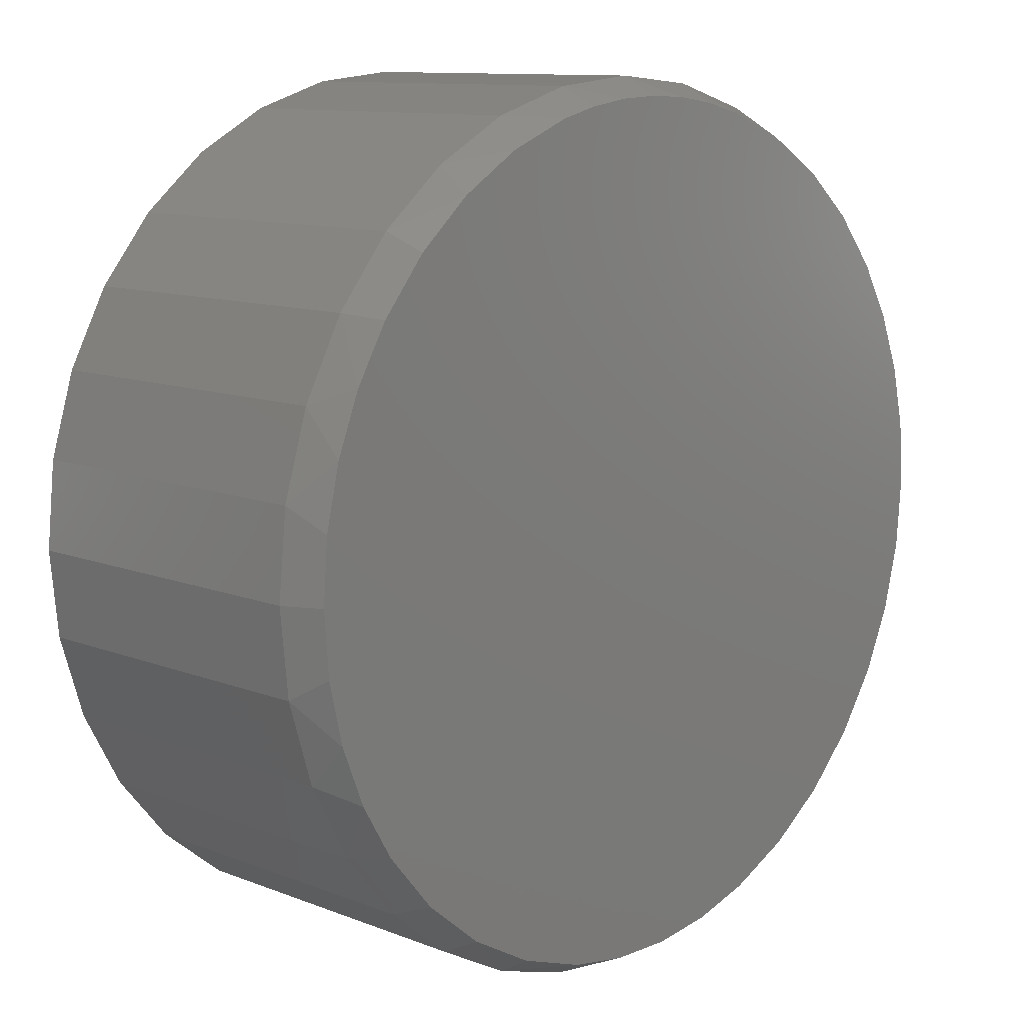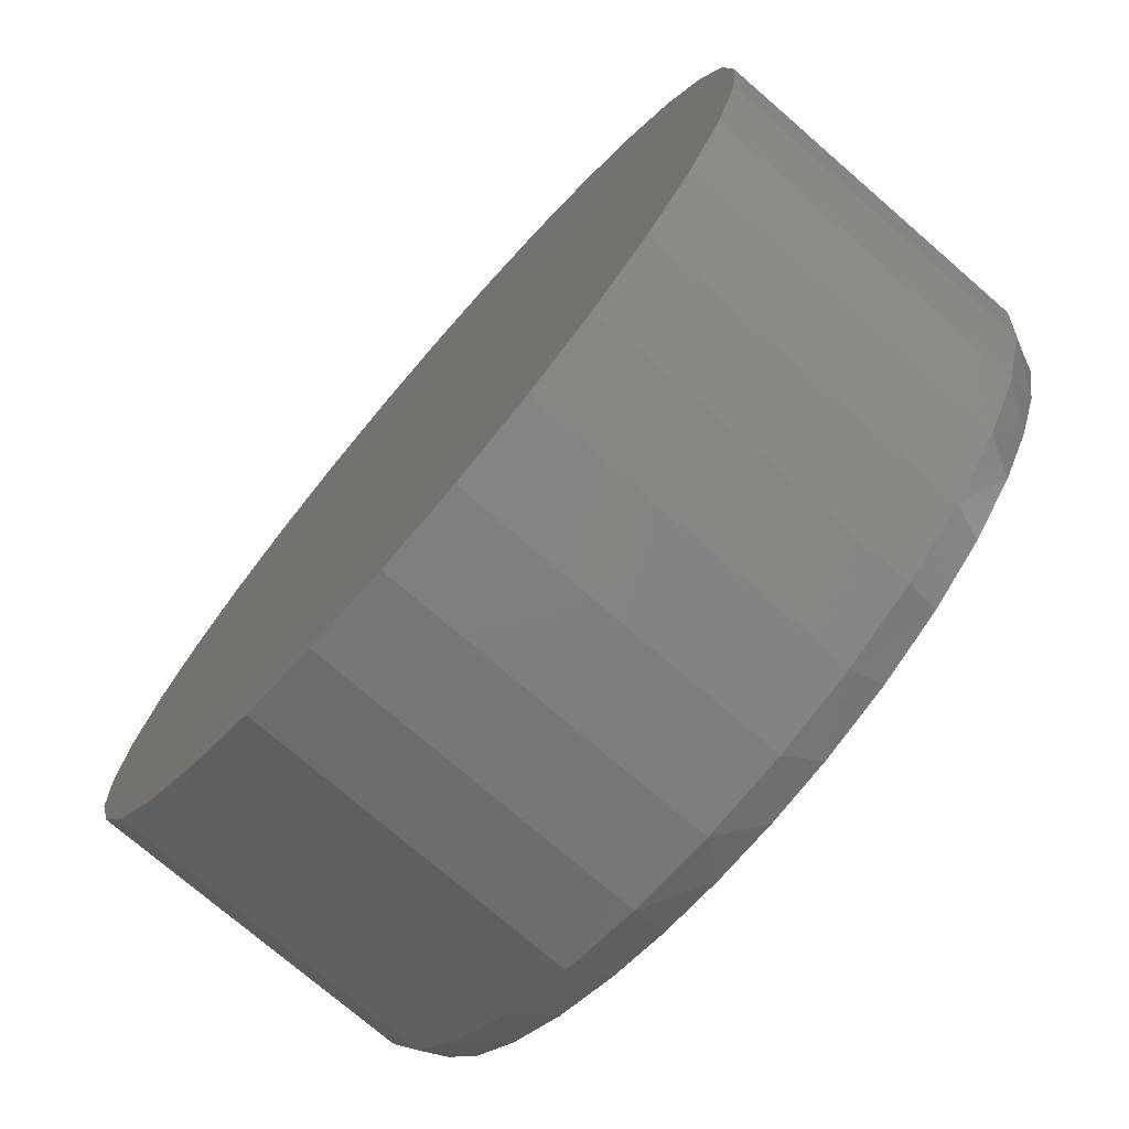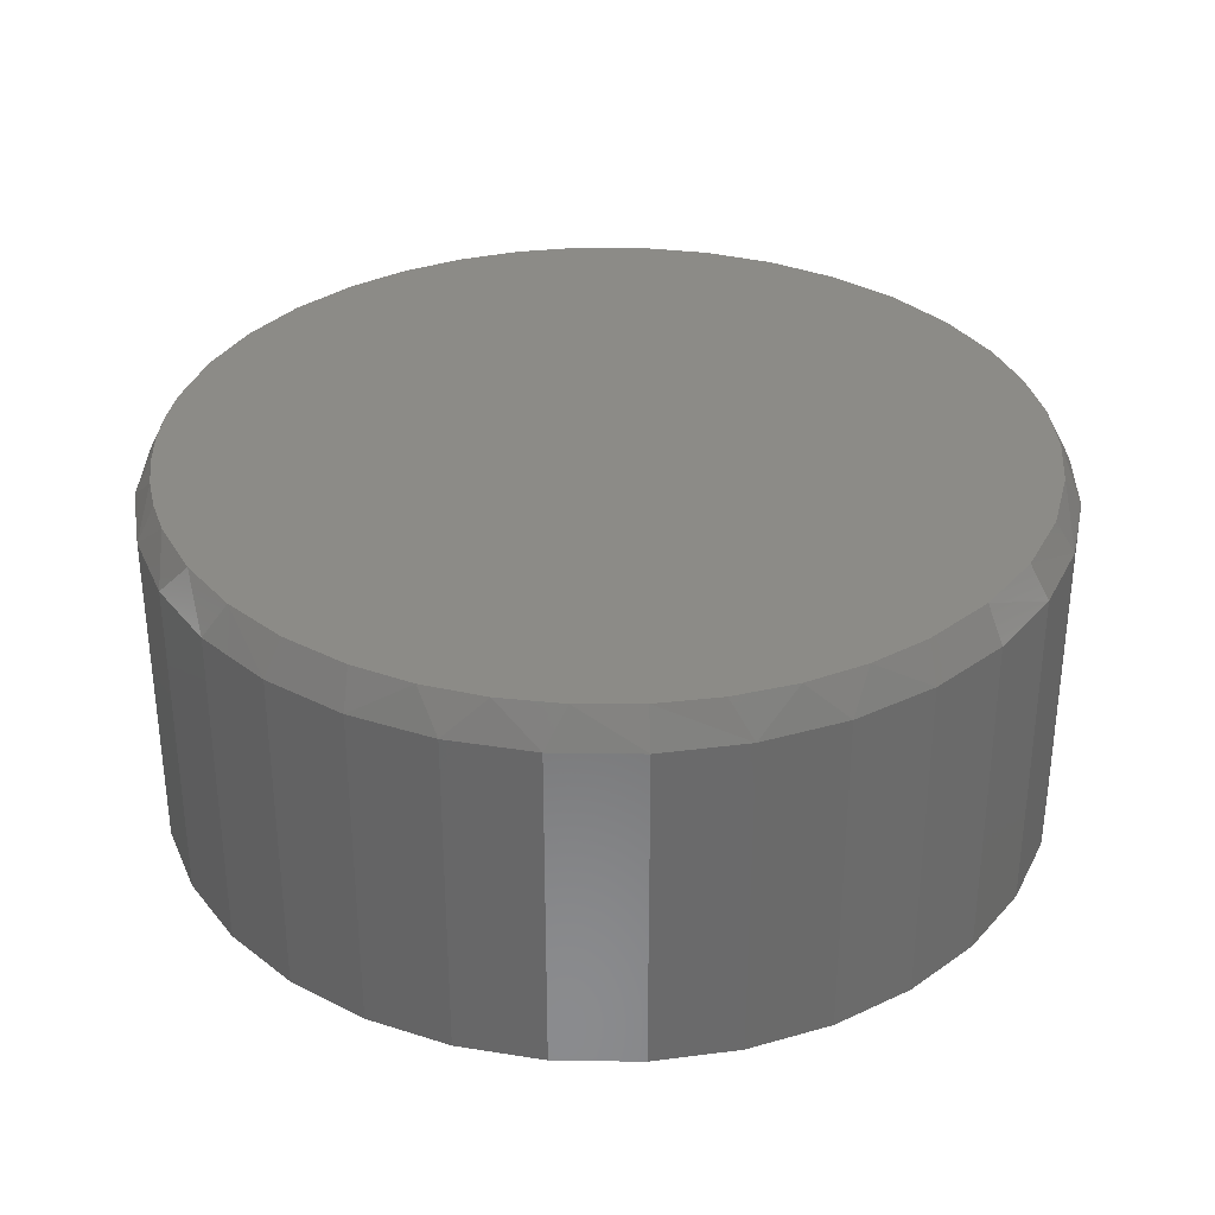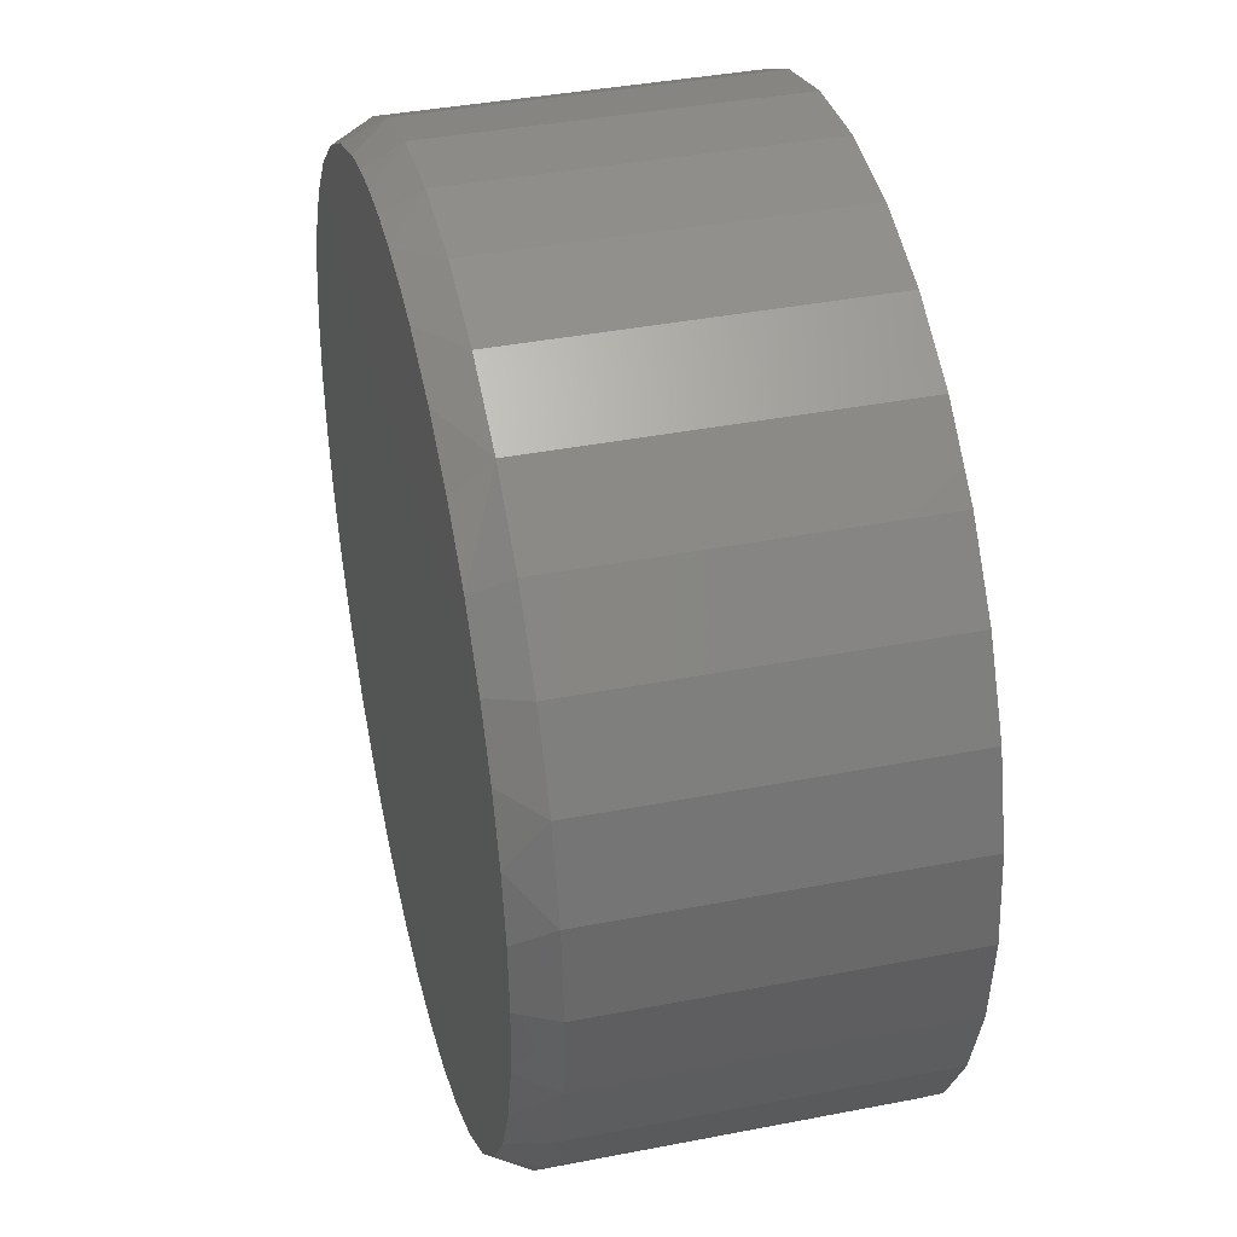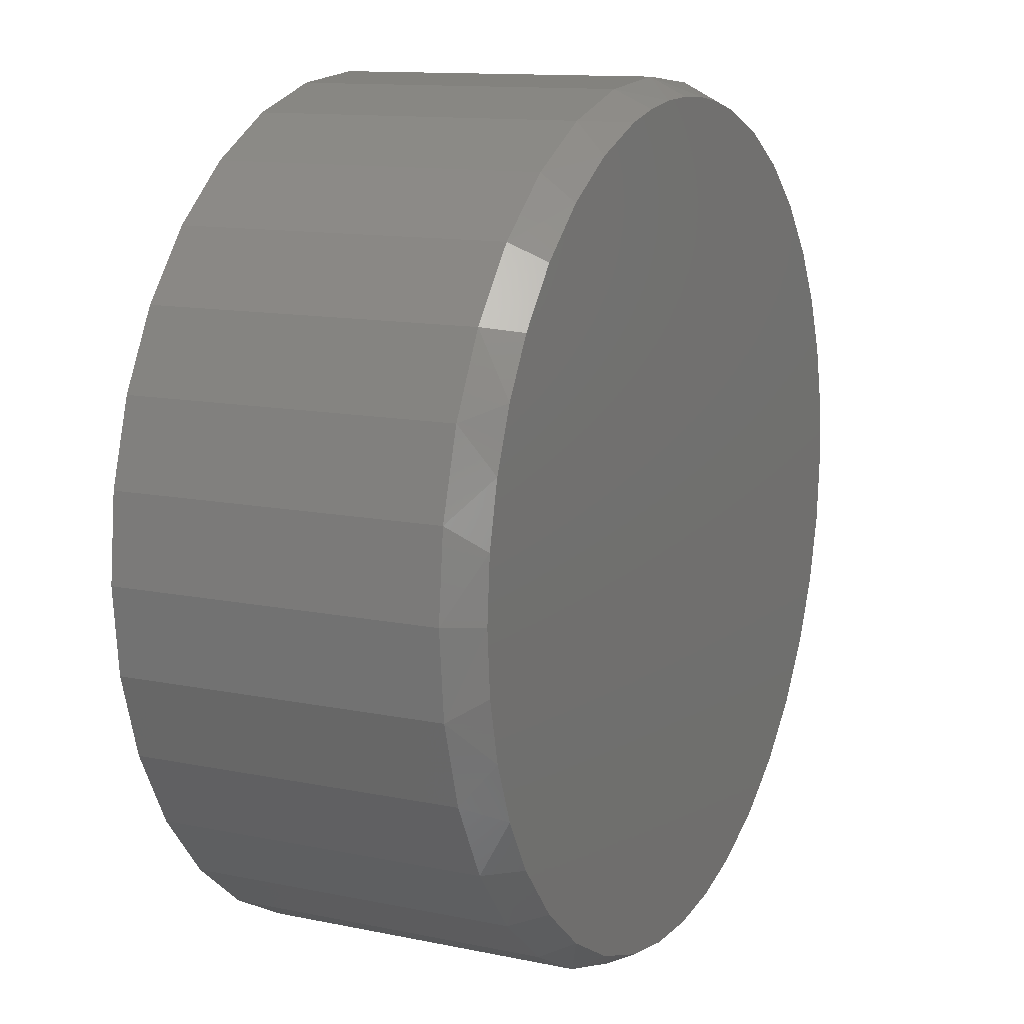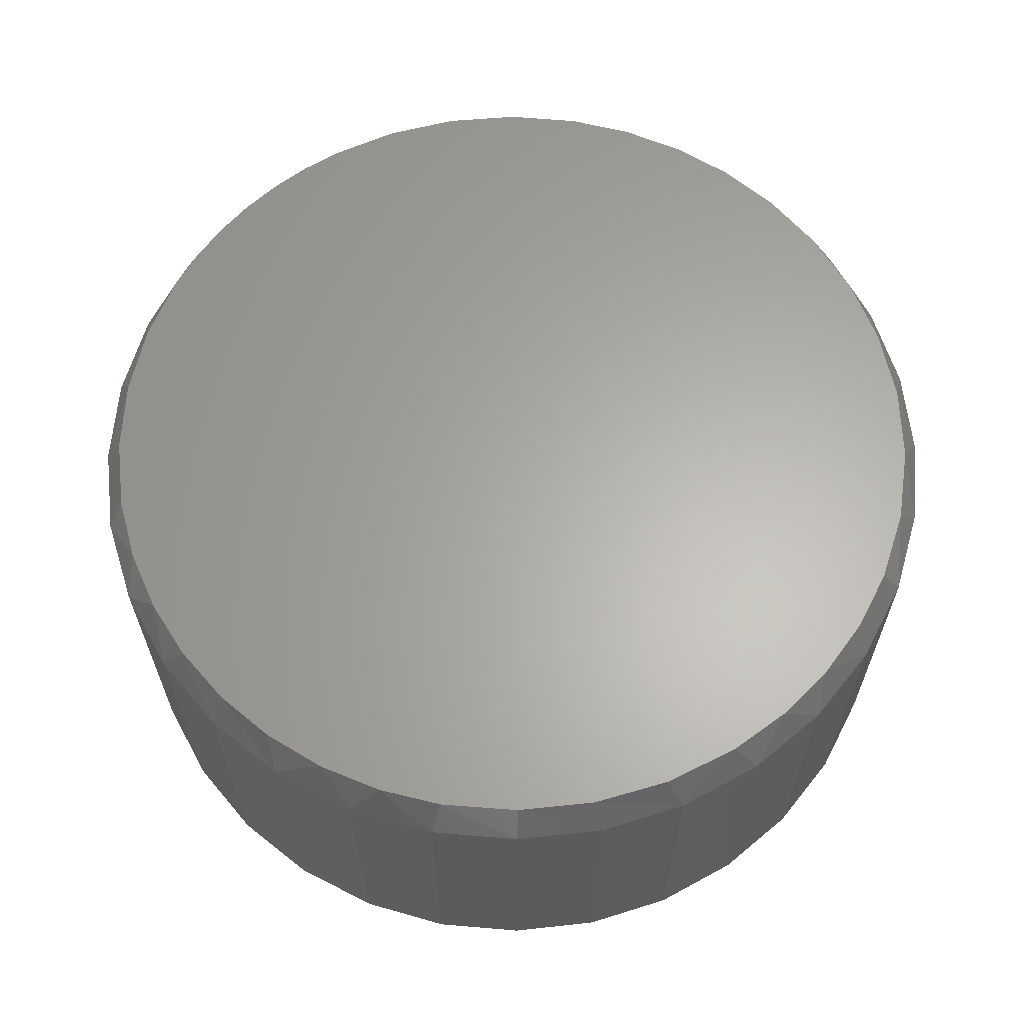
<metadata>
{"format":"stl","ext":"stl","renderer":"f3d","projection":"perspective","resolution":1024,"background":"white","views":[{"elev":11.0,"azim":-46.2,"up":"+Y"},{"elev":-74.2,"azim":-130.9,"up":"+Y"},{"elev":33.2,"azim":-94.5,"up":"+Z"},{"elev":39.2,"azim":76.3,"up":"+Y"},{"elev":12.2,"azim":-63.9,"up":"+Y"},{"elev":63.4,"azim":-45.7,"up":"+Z"}]}
</metadata>
<code>
# stl→obj: 105 verts, 206 faces
v -0.06322 0.7232 0.6328
v 0.07901 0.7232 0.6328
v 0.007895 0.7266 0.6328
v -0.1336 0.7127 0.6328
v 0.1494 0.7127 0.6328
v 0.163 -0.7099 0.6328
v -0.05581 -0.7238 0.6328
v 0.05412 -0.7252 0.6328
v 0.2185 0.6955 0.6328
v -0.2027 0.6955 0.6328
v 0.3321 0.6503 0.6328
v -0.3163 0.6503 0.6328
v 0.4365 0.5868 0.6328
v -0.4207 0.5868 0.6328
v 0.5288 0.5067 0.6328
v -0.513 0.5067 0.6328
v 0.6063 0.4122 0.6328
v -0.5905 0.4122 0.6328
v 0.6614 0.3176 0.6328
v -0.6456 0.3176 0.6328
v 0.7017 0.2159 0.6328
v -0.6859 0.2159 0.6328
v 0.7263 0.1092 0.6328
v -0.7105 0.1092 0.6328
v 0.7345 -1.388e-16 0.6328
v -0.7187 4.241e-08 0.6328
v 0.7245 -0.1204 0.6328
v -0.7105 -0.1094 0.6328
v 0.6946 -0.2375 0.6328
v -0.6858 -0.2164 0.6328
v 0.6458 -0.348 0.6328
v -0.6453 -0.3184 0.6328
v 0.5749 -0.4544 0.6328
v -0.5899 -0.4131 0.6328
v 0.4864 -0.5468 0.6328
v -0.5054 -0.5143 0.6328
v 0.3832 -0.6222 0.6328
v -0.404 -0.5986 0.6328
v 0.2683 -0.6784 0.6328
v -0.289 -0.6632 0.6328
v -0.1643 -0.706 0.6328
v 0.7658 0 0
v 0.7658 -1.856e-16 0.5703
v 0.7512 -0.1479 0
v 0.7512 -0.1479 0.5703
v 0.7081 -0.29 0
v 0.7081 -0.29 0.5703
v 0.6381 -0.4211 0
v 0.6381 -0.4211 0.5703
v 0.5438 -0.5359 0
v 0.5438 -0.5359 0.5703
v 0.429 -0.6302 0
v 0.429 -0.6302 0.5703
v 0.2979 -0.7002 0
v 0.2979 -0.7002 0.5703
v 0.1558 -0.7433 0
v 0.1558 -0.7433 0.5703
v 0.007895 -0.7579 0
v 0.007895 -0.7579 0.5703
v -0.14 -0.7433 0
v -0.14 -0.7433 0.5703
v -0.2821 -0.7002 0
v -0.2821 -0.7002 0.5703
v -0.4132 -0.6302 0
v -0.4132 -0.6302 0.5703
v -0.528 -0.5359 0
v -0.528 -0.5359 0.5703
v -0.6223 -0.4211 0
v -0.6223 -0.4211 0.5703
v -0.6923 -0.29 0
v -0.6923 -0.29 0.5703
v -0.7354 -0.1479 0
v -0.7354 -0.1479 0.5703
v -0.75 9.281e-17 0
v -0.75 9.281e-17 0.5703
v -0.7354 0.1479 0
v -0.7354 0.1479 0.5703
v -0.6923 0.29 0
v -0.6923 0.29 0.5703
v -0.6223 0.4211 0
v -0.6223 0.4211 0.5703
v -0.528 0.5359 0
v -0.528 0.5359 0.5703
v -0.4132 0.6302 0
v -0.4132 0.6302 0.5703
v -0.2821 0.7002 0
v -0.2821 0.7002 0.5703
v -0.14 0.7433 0
v -0.14 0.7433 0.5703
v 0.007895 0.7579 0
v 0.007895 0.7579 0.5703
v 0.1558 0.7433 0
v 0.1558 0.7433 0.5703
v 0.2979 0.7002 0
v 0.2979 0.7002 0.5703
v 0.429 0.6302 0
v 0.429 0.6302 0.5703
v 0.5438 0.5359 0
v 0.5438 0.5359 0.5703
v 0.6381 0.4211 0
v 0.6381 0.4211 0.5703
v 0.7081 0.29 0
v 0.7081 0.29 0.5703
v 0.7512 0.1479 0
v 0.7512 0.1479 0.5703
f 1 2 3
f 2 1 4
f 2 4 5
f 6 7 8
f 5 4 9
f 9 4 10
f 9 10 11
f 11 10 12
f 11 12 13
f 13 12 14
f 13 14 15
f 15 14 16
f 15 16 17
f 17 16 18
f 17 18 19
f 19 18 20
f 19 20 21
f 21 20 22
f 21 22 23
f 23 22 24
f 23 24 25
f 25 24 26
f 25 26 27
f 27 26 28
f 27 28 29
f 29 28 30
f 29 30 31
f 31 30 32
f 31 32 33
f 33 32 34
f 33 34 35
f 35 34 36
f 35 36 37
f 37 36 38
f 37 38 39
f 39 38 40
f 39 40 6
f 6 40 41
f 6 41 7
f 42 43 44
f 44 43 45
f 44 45 46
f 46 45 47
f 46 47 48
f 48 47 49
f 48 49 50
f 50 49 51
f 50 51 52
f 52 51 53
f 52 53 54
f 54 53 55
f 54 55 56
f 56 55 57
f 56 57 58
f 58 57 59
f 58 59 60
f 60 59 61
f 60 61 62
f 62 61 63
f 62 63 64
f 64 63 65
f 64 65 66
f 66 65 67
f 66 67 68
f 68 67 69
f 68 69 70
f 70 69 71
f 70 71 72
f 72 71 73
f 72 73 74
f 74 73 75
f 74 75 76
f 76 75 77
f 76 77 78
f 78 77 79
f 78 79 80
f 80 79 81
f 80 81 82
f 82 81 83
f 82 83 84
f 84 83 85
f 84 85 86
f 86 85 87
f 86 87 88
f 88 87 89
f 88 89 90
f 90 89 91
f 90 91 92
f 92 91 93
f 92 93 94
f 94 93 95
f 94 95 96
f 96 95 97
f 96 97 98
f 98 97 99
f 98 99 100
f 100 99 101
f 100 101 102
f 102 101 103
f 102 103 104
f 104 103 105
f 104 105 42
f 42 105 43
f 73 71 30
f 63 61 41
f 40 63 41
f 61 59 7
f 41 61 7
f 55 53 37
f 39 55 37
f 33 35 51
f 35 53 51
f 37 53 35
f 49 31 33
f 33 51 49
f 47 29 31
f 31 49 47
f 29 47 45
f 29 45 27
f 27 45 43
f 27 43 25
f 30 28 73
f 73 28 26
f 73 26 75
f 30 71 32
f 32 71 69
f 32 69 34
f 34 69 67
f 34 67 36
f 36 67 65
f 36 65 38
f 38 65 63
f 38 63 40
f 7 59 8
f 8 59 57
f 8 57 6
f 6 57 55
f 6 55 39
f 105 103 21
f 97 95 11
f 13 97 11
f 95 93 9
f 11 95 9
f 93 91 2
f 2 5 93
f 9 93 5
f 4 1 89
f 1 91 89
f 3 91 1
f 2 91 3
f 12 10 87
f 10 89 87
f 4 89 10
f 12 87 85
f 79 22 20
f 20 81 79
f 18 81 20
f 22 79 77
f 22 77 24
f 24 77 75
f 24 75 26
f 21 23 105
f 105 23 25
f 105 25 43
f 21 103 19
f 19 103 101
f 19 101 17
f 17 101 99
f 17 99 15
f 15 99 97
f 15 97 13
f 12 85 14
f 14 85 83
f 14 83 16
f 16 83 81
f 16 81 18
f 90 92 88
f 58 60 56
f 56 60 62
f 56 62 54
f 54 62 64
f 54 64 52
f 52 64 66
f 52 66 50
f 50 66 68
f 50 68 48
f 48 68 70
f 48 70 46
f 46 70 72
f 46 72 44
f 44 72 74
f 44 74 42
f 42 74 76
f 42 76 104
f 104 76 78
f 104 78 102
f 102 78 80
f 102 80 100
f 100 80 82
f 100 82 98
f 98 82 84
f 98 84 96
f 96 84 86
f 96 86 94
f 94 86 88
f 94 88 92

</code>
